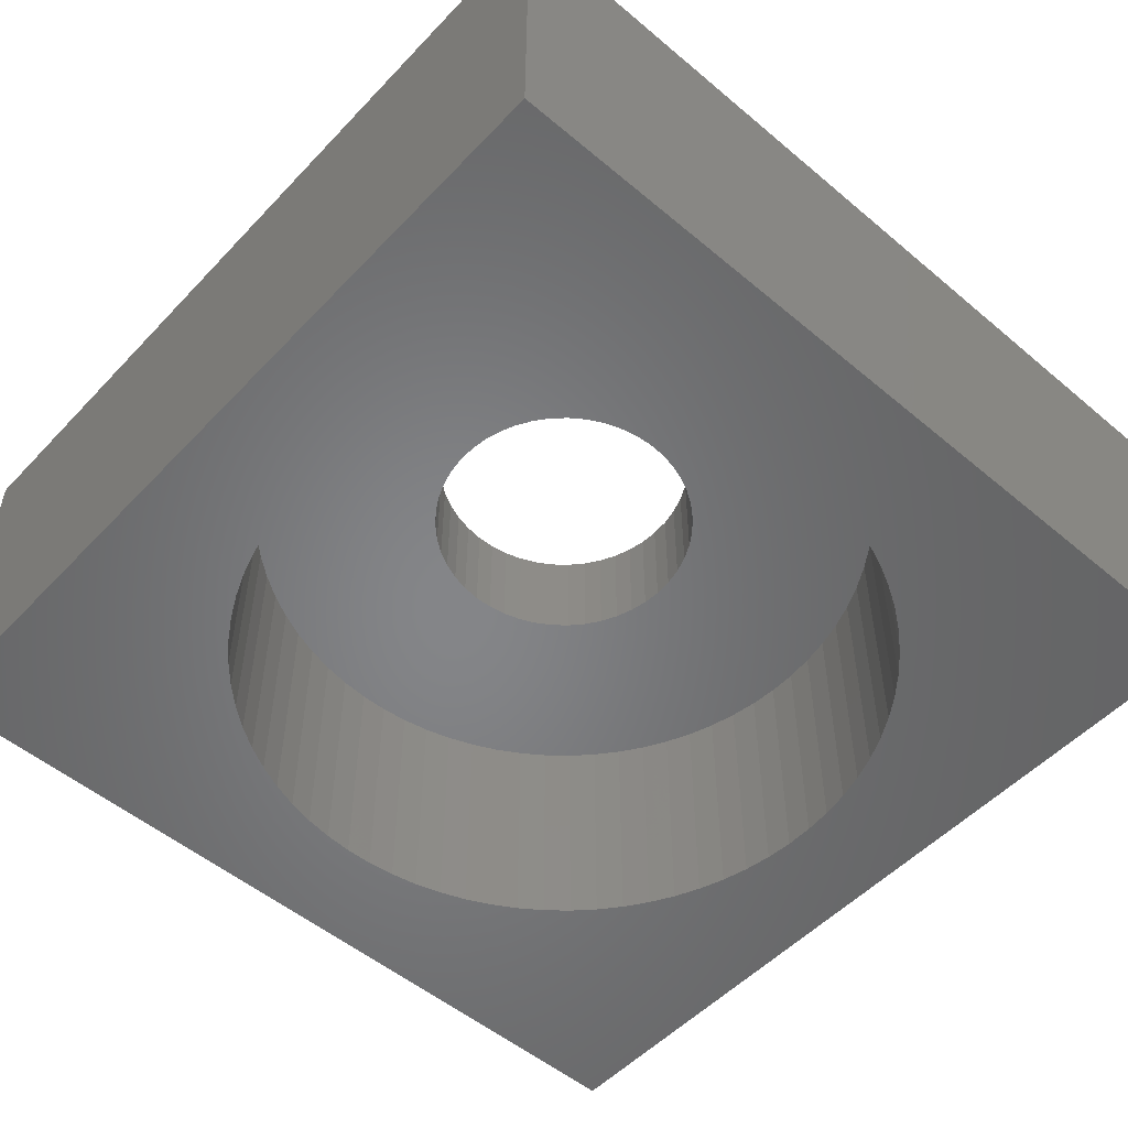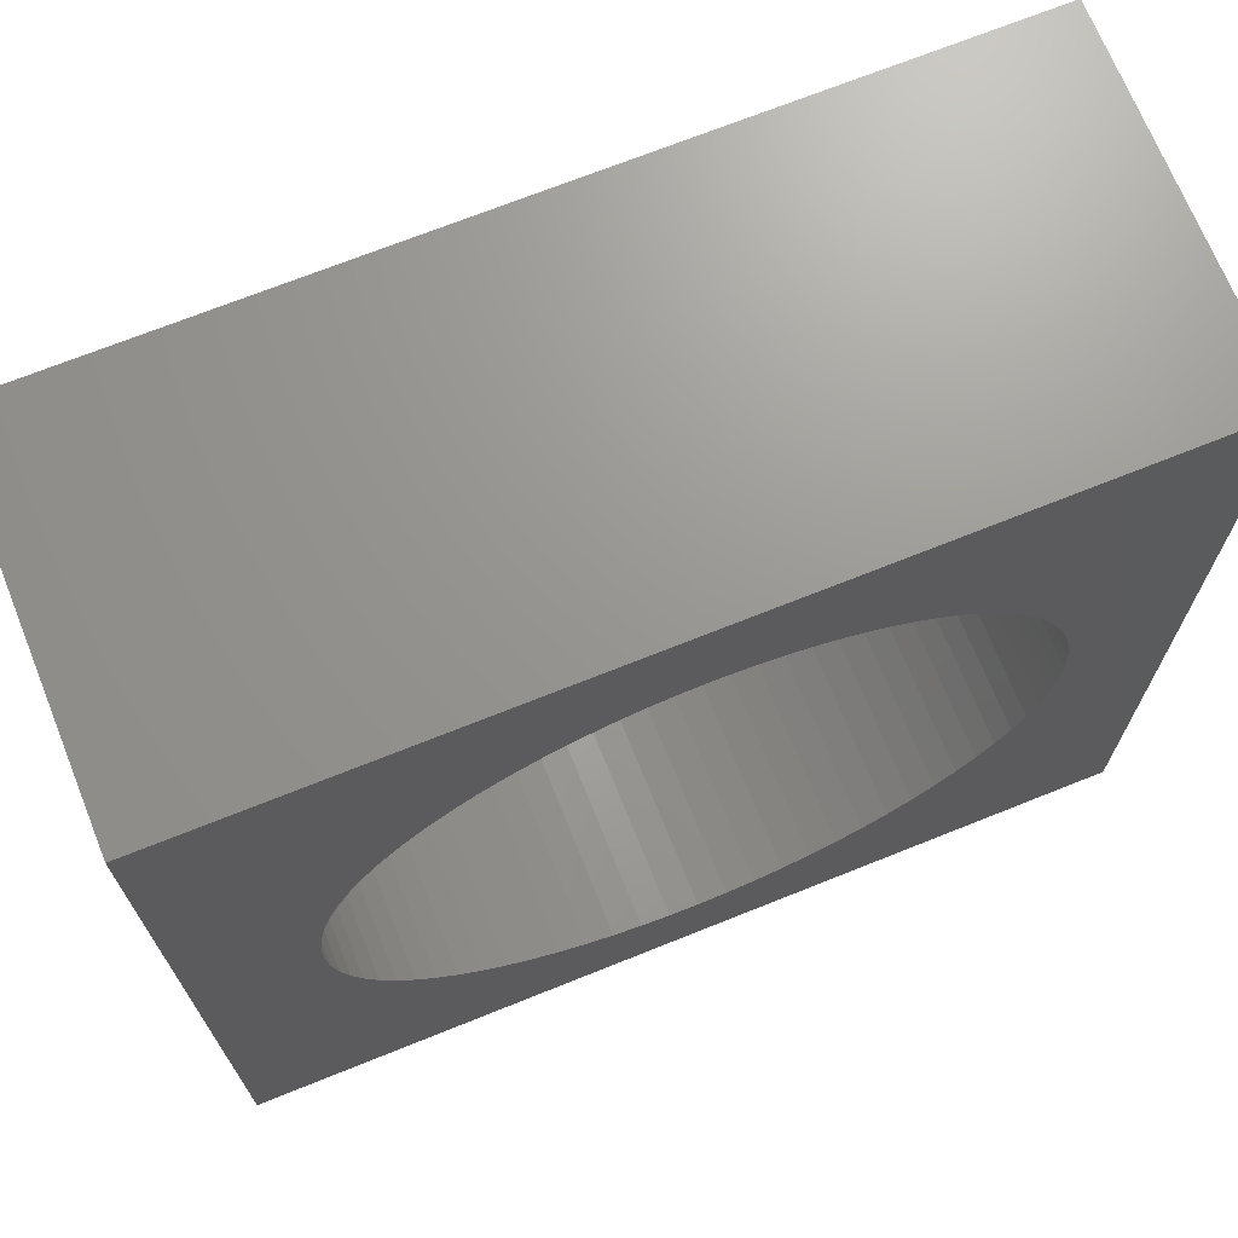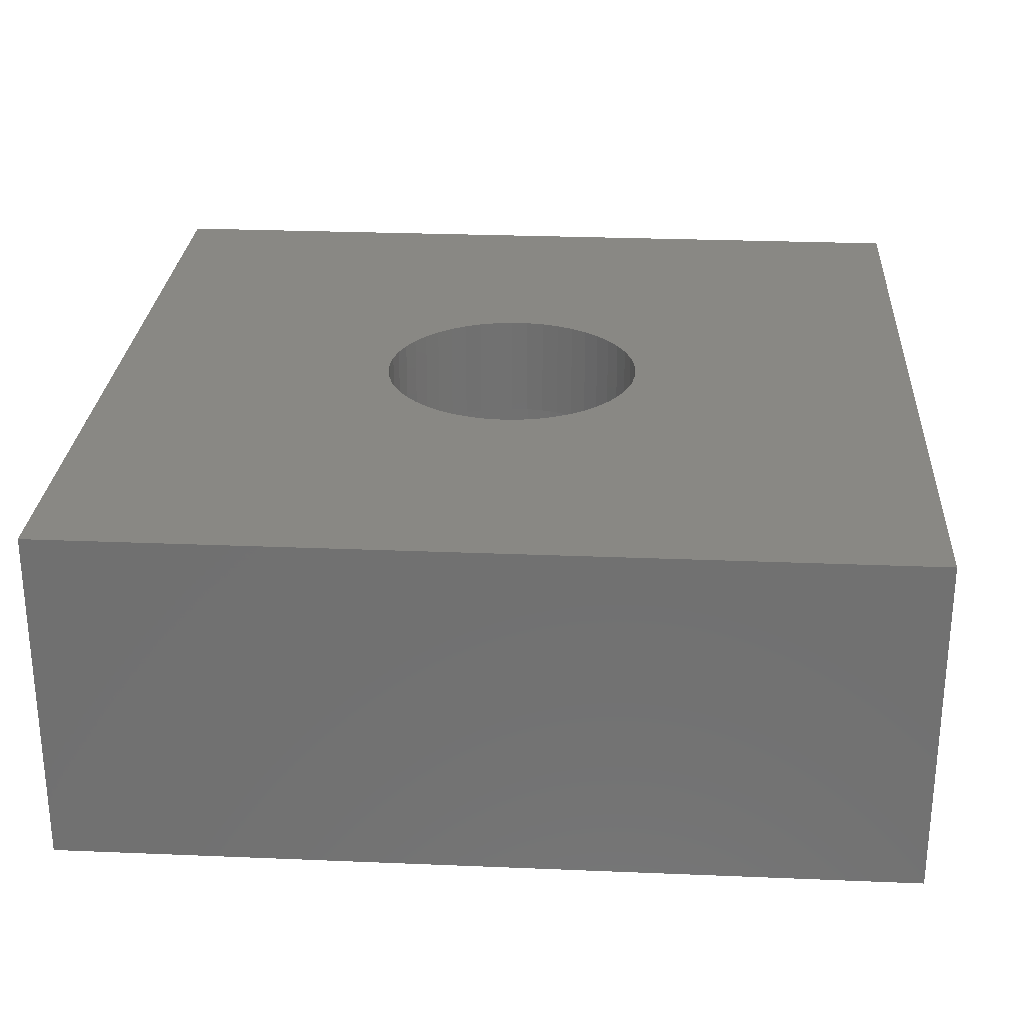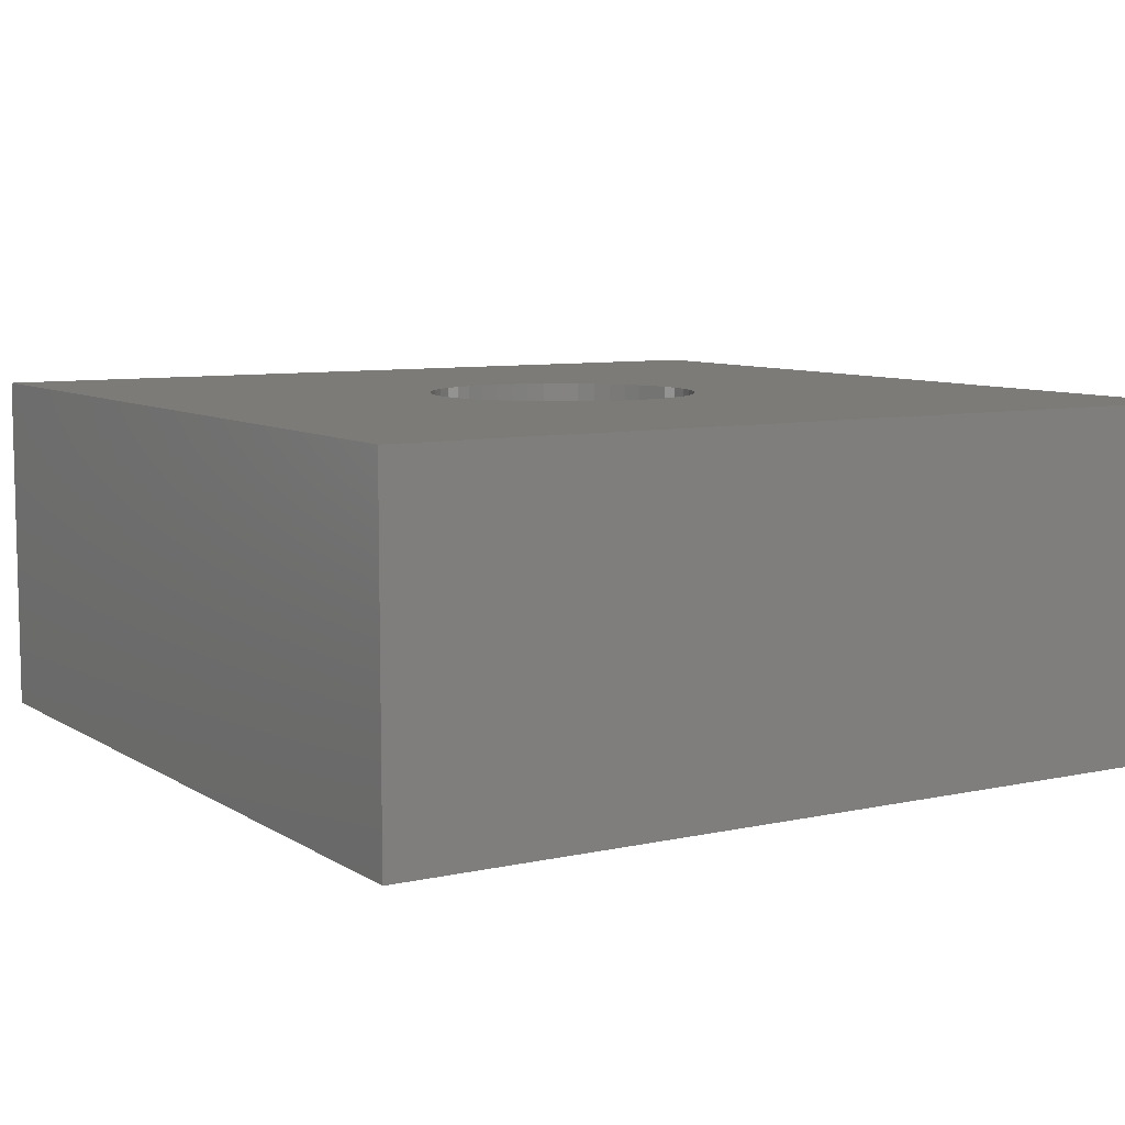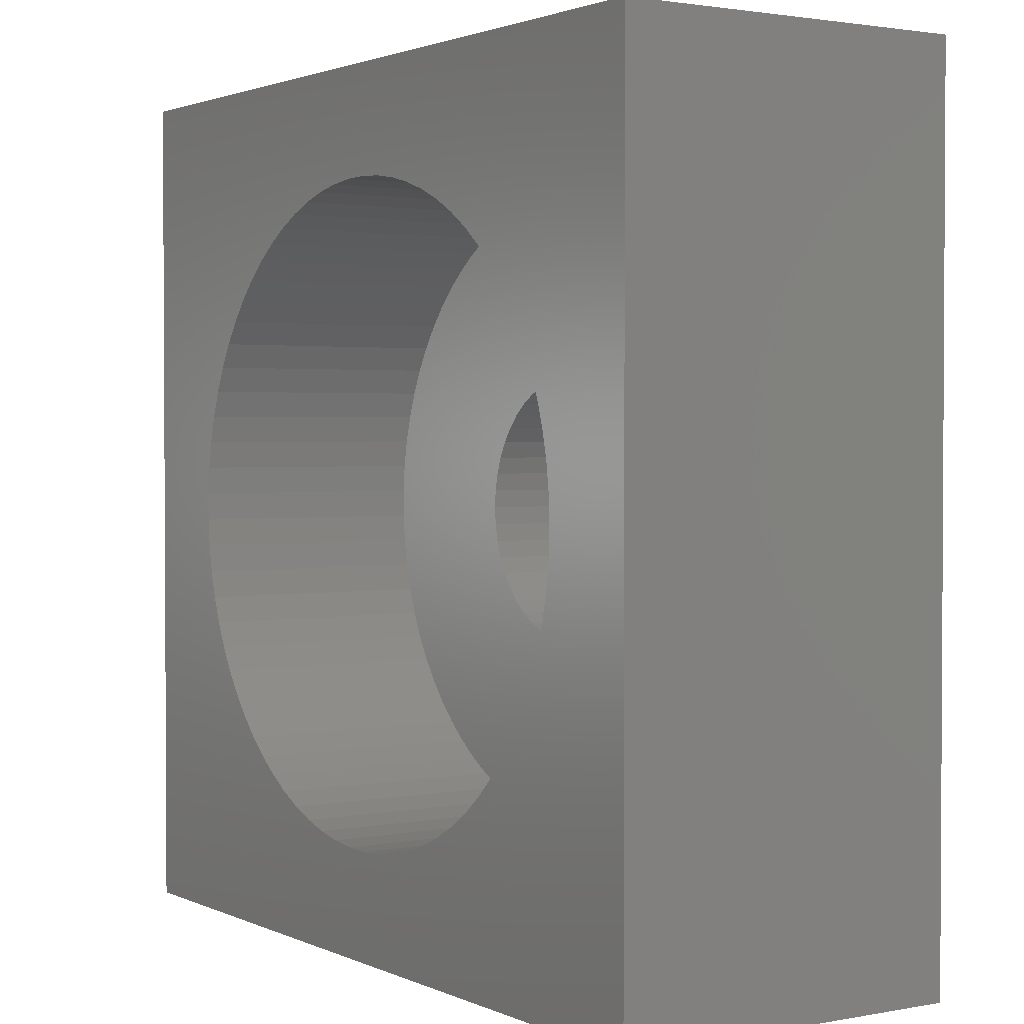
<metadata>
{"format":"stl","ext":"stl","renderer":"f3d","projection":"perspective","resolution":1024,"background":"white","views":[{"elev":-52.7,"azim":138.0,"up":"+Y"},{"elev":70.3,"azim":-21.9,"up":"+Z"},{"elev":26.8,"azim":-86.3,"up":"+Y"},{"elev":8.0,"azim":58.5,"up":"+Y"},{"elev":1.9,"azim":56.6,"up":"+Z"}]}
</metadata>
<code>
# stl→obj: 248 verts, 496 faces
v -168.2 108.6 -11.27
v -168.2 109.6 -11.27
v -168.2 108.6 -11.1
v -168.2 109.6 -11.43
v -168.2 108.6 -11.43
v -168.2 109.6 -11.59
v -168.2 108.6 -11.59
v -168.1 109.6 -11.74
v -168.1 108.6 -11.74
v -168 109.6 -11.87
v -168 108.6 -11.87
v -167.9 109.6 -12
v -167.9 108.6 -12
v -167.7 109.6 -12.11
v -167.7 108.6 -12.11
v -167.6 109.6 -12.2
v -167.6 108.6 -12.2
v -167.4 109.6 -12.27
v -167.4 108.6 -12.27
v -167.3 109.6 -12.32
v -167.3 108.6 -12.32
v -167.1 109.6 -12.34
v -167.1 108.6 -12.34
v -167 109.6 -12.35
v -167 108.6 -12.35
v -166.8 109.6 -12.33
v -166.8 108.6 -12.33
v -166.6 109.6 -12.29
v -166.6 108.6 -12.29
v -166.5 109.6 -12.23
v -166.5 108.6 -12.23
v -166.3 109.6 -12.15
v -166.3 108.6 -12.15
v -166.2 109.6 -12.05
v -166.2 108.6 -12.05
v -166.1 109.6 -11.94
v -166.1 108.6 -11.94
v -166 109.6 -11.81
v -166 108.6 -11.81
v -165.9 109.6 -11.66
v -165.9 108.6 -11.66
v -165.8 109.6 -11.51
v -165.8 108.6 -11.51
v -165.8 109.6 -11.35
v -165.8 108.6 -11.35
v -165.8 109.6 -11.18
v -165.8 108.6 -11.18
v -165.8 109.6 -11.02
v -165.8 108.6 -11.02
v -165.8 109.6 -10.85
v -165.8 108.6 -10.85
v -165.8 109.6 -10.69
v -165.8 108.6 -10.69
v -165.9 109.6 -10.54
v -165.9 108.6 -10.54
v -166 109.6 -10.39
v -166 108.6 -10.39
v -166.1 109.6 -10.26
v -166.1 108.6 -10.26
v -166.2 109.6 -10.14
v -166.2 108.6 -10.14
v -166.3 109.6 -10.05
v -166.3 108.6 -10.05
v -166.5 109.6 -9.965
v -166.5 108.6 -9.965
v -166.6 109.6 -9.905
v -166.6 108.6 -9.905
v -166.8 109.6 -9.867
v -166.8 108.6 -9.867
v -167 109.6 -9.85
v -167 108.6 -9.85
v -167.1 109.6 -9.856
v -167.1 108.6 -9.856
v -167.3 109.6 -9.883
v -167.3 108.6 -9.883
v -167.4 109.6 -9.933
v -167.4 108.6 -9.933
v -167.6 109.6 -10
v -167.6 108.6 -10
v -167.7 109.6 -10.09
v -167.7 108.6 -10.09
v -167.9 109.6 -10.2
v -167.9 108.6 -10.2
v -168 109.6 -10.32
v -168 108.6 -10.32
v -168.1 109.6 -10.46
v -168.1 108.6 -10.46
v -168.2 109.6 -10.61
v -168.2 108.6 -10.61
v -168.2 109.6 -10.77
v -168.2 108.6 -10.77
v -168.2 109.6 -10.93
v -168.2 108.6 -10.93
v -168.2 109.6 -11.1
v -164 106.4 -10.84
v -164 108.6 -11.1
v -164 106.4 -11.1
v -164 108.6 -10.84
v -164 106.4 -10.59
v -164 108.6 -10.59
v -164.1 106.4 -10.33
v -164.1 108.6 -10.33
v -164.2 106.4 -10.09
v -164.2 108.6 -10.09
v -164.3 106.4 -9.848
v -164.3 108.6 -9.848
v -164.4 106.4 -9.618
v -164.4 108.6 -9.618
v -164.5 106.4 -9.399
v -164.5 108.6 -9.399
v -164.7 106.4 -9.193
v -164.7 108.6 -9.193
v -164.9 106.4 -9.001
v -164.9 108.6 -9.001
v -165 106.4 -8.824
v -165 108.6 -8.824
v -165.2 106.4 -8.665
v -165.2 108.6 -8.665
v -165.5 106.4 -8.523
v -165.5 108.6 -8.523
v -165.7 106.4 -8.4
v -165.7 108.6 -8.4
v -165.9 106.4 -8.298
v -165.9 108.6 -8.298
v -166.2 106.4 -8.216
v -166.2 108.6 -8.216
v -166.4 106.4 -8.155
v -166.4 108.6 -8.155
v -166.7 106.4 -8.117
v -166.7 108.6 -8.117
v -166.9 106.4 -8.1
v -166.9 108.6 -8.1
v -167.2 106.4 -8.106
v -167.2 108.6 -8.106
v -167.5 106.4 -8.133
v -167.5 108.6 -8.133
v -167.7 106.4 -8.183
v -167.7 108.6 -8.183
v -168 106.4 -8.254
v -168 108.6 -8.254
v -168.2 106.4 -8.347
v -168.2 108.6 -8.347
v -168.4 106.4 -8.459
v -168.4 108.6 -8.459
v -168.6 106.4 -8.591
v -168.6 108.6 -8.591
v -168.9 106.4 -8.742
v -168.9 108.6 -8.742
v -169.1 106.4 -8.911
v -169.1 108.6 -8.911
v -169.2 106.4 -9.095
v -169.2 108.6 -9.095
v -169.4 106.4 -9.294
v -169.4 108.6 -9.294
v -169.5 106.4 -9.507
v -169.5 108.6 -9.507
v -169.7 106.4 -9.732
v -169.7 108.6 -9.732
v -169.8 106.4 -9.966
v -169.8 108.6 -9.966
v -169.9 106.4 -10.21
v -169.9 108.6 -10.21
v -169.9 106.4 -10.46
v -169.9 108.6 -10.46
v -170 106.4 -10.71
v -170 108.6 -10.71
v -170 106.4 -10.97
v -170 108.6 -10.97
v -170 106.4 -11.23
v -170 108.6 -11.23
v -170 106.4 -11.49
v -170 108.6 -11.49
v -169.9 106.4 -11.74
v -169.9 108.6 -11.74
v -169.9 106.4 -11.99
v -169.9 108.6 -11.99
v -169.8 106.4 -12.23
v -169.8 108.6 -12.23
v -169.7 106.4 -12.47
v -169.7 108.6 -12.47
v -169.5 106.4 -12.69
v -169.5 108.6 -12.69
v -169.4 106.4 -12.9
v -169.4 108.6 -12.9
v -169.2 106.4 -13.1
v -169.2 108.6 -13.1
v -169.1 106.4 -13.29
v -169.1 108.6 -13.29
v -168.9 106.4 -13.46
v -168.9 108.6 -13.46
v -168.6 106.4 -13.61
v -168.6 108.6 -13.61
v -168.4 106.4 -13.74
v -168.4 108.6 -13.74
v -168.2 106.4 -13.85
v -168.2 108.6 -13.85
v -168 106.4 -13.94
v -168 108.6 -13.94
v -167.7 106.4 -14.02
v -167.7 108.6 -14.02
v -167.5 106.4 -14.07
v -167.5 108.6 -14.07
v -167.2 106.4 -14.09
v -167.2 108.6 -14.09
v -166.9 106.4 -14.1
v -166.9 108.6 -14.1
v -166.7 106.4 -14.08
v -166.7 108.6 -14.08
v -166.4 106.4 -14.04
v -166.4 108.6 -14.04
v -166.2 106.4 -13.98
v -166.2 108.6 -13.98
v -165.9 106.4 -13.9
v -165.9 108.6 -13.9
v -165.7 106.4 -13.8
v -165.7 108.6 -13.8
v -165.5 106.4 -13.68
v -165.5 108.6 -13.68
v -165.2 106.4 -13.53
v -165.2 108.6 -13.53
v -165 106.4 -13.37
v -165 108.6 -13.37
v -164.9 106.4 -13.2
v -164.9 108.6 -13.2
v -164.7 106.4 -13.01
v -164.7 108.6 -13.01
v -164.5 106.4 -12.8
v -164.5 108.6 -12.8
v -164.4 106.4 -12.58
v -164.4 108.6 -12.58
v -164.3 106.4 -12.35
v -164.3 108.6 -12.35
v -164.2 106.4 -12.11
v -164.2 108.6 -12.11
v -164.1 106.4 -11.87
v -164.1 108.6 -11.87
v -164 106.4 -11.61
v -164 108.6 -11.61
v -164 106.4 -11.36
v -164 108.6 -11.36
v -163 106.4 -15.1
v -171 106.4 -15.1
v -171 106.4 -7.099
v -163 106.4 -7.099
v -171 109.6 -7.099
v -163 109.6 -7.099
v -163 109.6 -15.1
v -171 109.6 -15.1
f 1 2 3
f 1 4 2
f 1 5 4
f 4 5 6
f 6 5 7
f 8 7 9
f 10 9 11
f 12 11 13
f 14 13 15
f 16 15 17
f 18 17 19
f 20 19 21
f 22 21 23
f 24 23 25
f 26 25 27
f 28 27 29
f 30 29 31
f 32 31 33
f 34 33 35
f 36 35 37
f 38 37 39
f 40 39 41
f 42 41 43
f 44 43 45
f 46 45 47
f 48 47 49
f 50 49 51
f 52 51 53
f 54 53 55
f 56 55 57
f 58 57 59
f 60 59 61
f 62 61 63
f 64 63 65
f 66 65 67
f 68 67 69
f 70 69 71
f 72 71 73
f 74 73 75
f 76 75 77
f 78 77 79
f 80 79 81
f 82 81 83
f 84 83 85
f 86 85 87
f 88 87 89
f 90 89 91
f 92 91 93
f 94 93 3
f 2 94 3
f 6 7 8
f 8 9 10
f 10 11 12
f 12 13 14
f 14 15 16
f 16 17 18
f 18 19 20
f 20 21 22
f 22 23 24
f 24 25 26
f 26 27 28
f 28 29 30
f 30 31 32
f 32 33 34
f 34 35 36
f 36 37 38
f 38 39 40
f 40 41 42
f 42 43 44
f 44 45 46
f 46 47 48
f 48 49 50
f 50 51 52
f 52 53 54
f 54 55 56
f 56 57 58
f 58 59 60
f 60 61 62
f 62 63 64
f 64 65 66
f 66 67 68
f 68 69 70
f 70 71 72
f 72 73 74
f 74 75 76
f 76 77 78
f 78 79 80
f 80 81 82
f 82 83 84
f 84 85 86
f 86 87 88
f 88 89 90
f 90 91 92
f 92 93 94
f 95 96 97
f 95 98 96
f 95 99 98
f 98 99 100
f 100 99 101
f 102 101 103
f 104 103 105
f 106 105 107
f 108 107 109
f 110 109 111
f 112 111 113
f 114 113 115
f 116 115 117
f 118 117 119
f 120 119 121
f 122 121 123
f 124 123 125
f 126 125 127
f 128 127 129
f 130 129 131
f 132 131 133
f 134 133 135
f 136 135 137
f 138 137 139
f 140 139 141
f 142 141 143
f 144 143 145
f 146 145 147
f 148 147 149
f 150 149 151
f 152 151 153
f 154 153 155
f 156 155 157
f 158 157 159
f 160 159 161
f 162 161 163
f 164 163 165
f 166 165 167
f 168 167 169
f 170 169 171
f 172 171 173
f 174 173 175
f 176 175 177
f 178 177 179
f 180 179 181
f 182 181 183
f 184 183 185
f 186 185 187
f 188 187 189
f 190 189 191
f 192 191 193
f 194 193 195
f 196 195 197
f 198 197 199
f 200 199 201
f 202 201 203
f 204 203 205
f 206 205 207
f 208 207 209
f 210 209 211
f 212 211 213
f 214 213 215
f 216 215 217
f 218 217 219
f 220 219 221
f 222 221 223
f 224 223 225
f 226 225 227
f 228 227 229
f 230 229 231
f 232 231 233
f 234 233 235
f 236 235 237
f 238 237 239
f 240 239 97
f 96 240 97
f 100 101 102
f 102 103 104
f 104 105 106
f 106 107 108
f 108 109 110
f 110 111 112
f 112 113 114
f 114 115 116
f 116 117 118
f 118 119 120
f 120 121 122
f 122 123 124
f 124 125 126
f 126 127 128
f 128 129 130
f 130 131 132
f 132 133 134
f 134 135 136
f 136 137 138
f 138 139 140
f 140 141 142
f 142 143 144
f 144 145 146
f 146 147 148
f 148 149 150
f 150 151 152
f 152 153 154
f 154 155 156
f 156 157 158
f 158 159 160
f 160 161 162
f 162 163 164
f 164 165 166
f 166 167 168
f 168 169 170
f 170 171 172
f 172 173 174
f 174 175 176
f 176 177 178
f 178 179 180
f 180 181 182
f 182 183 184
f 184 185 186
f 186 187 188
f 188 189 190
f 190 191 192
f 192 193 194
f 194 195 196
f 196 197 198
f 198 199 200
f 200 201 202
f 202 203 204
f 204 205 206
f 206 207 208
f 208 209 210
f 210 211 212
f 212 213 214
f 214 215 216
f 216 217 218
f 218 219 220
f 220 221 222
f 222 223 224
f 224 225 226
f 226 227 228
f 228 229 230
f 230 231 232
f 232 233 234
f 234 235 236
f 236 237 238
f 238 239 240
f 93 168 3
f 93 166 168
f 93 164 166
f 93 91 164
f 164 91 162
f 162 91 89
f 160 89 158
f 160 162 89
f 89 87 158
f 158 87 156
f 156 87 85
f 154 85 152
f 154 156 85
f 85 83 152
f 152 83 150
f 150 83 148
f 148 83 81
f 146 81 79
f 144 79 142
f 144 146 79
f 148 81 146
f 79 77 142
f 142 77 140
f 140 77 75
f 138 75 136
f 138 140 75
f 75 73 136
f 136 73 134
f 134 73 71
f 132 71 130
f 132 134 71
f 71 69 130
f 130 69 128
f 128 69 67
f 126 67 124
f 126 128 67
f 67 65 124
f 124 65 122
f 122 65 120
f 120 65 63
f 118 63 61
f 116 61 114
f 116 118 61
f 120 63 118
f 61 59 114
f 114 59 112
f 112 59 57
f 110 57 108
f 110 112 57
f 57 55 108
f 108 55 106
f 106 55 53
f 104 53 102
f 104 106 53
f 53 51 102
f 102 51 100
f 100 51 49
f 98 49 96
f 98 100 49
f 49 47 96
f 96 47 240
f 240 47 238
f 238 47 45
f 236 45 43
f 234 43 232
f 234 236 43
f 238 45 236
f 43 41 232
f 232 41 230
f 230 41 39
f 228 39 226
f 228 230 39
f 39 37 226
f 226 37 224
f 224 37 35
f 222 35 220
f 222 224 35
f 35 33 220
f 220 33 218
f 218 33 31
f 216 31 214
f 216 218 31
f 31 29 214
f 214 29 212
f 212 29 210
f 210 29 27
f 208 27 25
f 206 25 204
f 206 208 25
f 210 27 208
f 25 23 204
f 204 23 202
f 202 23 21
f 200 21 198
f 200 202 21
f 21 19 198
f 198 19 196
f 196 19 17
f 194 17 192
f 194 196 17
f 17 15 192
f 192 15 190
f 190 15 13
f 188 13 186
f 188 190 13
f 13 11 186
f 186 11 184
f 184 11 182
f 182 11 9
f 180 9 7
f 178 7 176
f 178 180 7
f 182 9 180
f 7 5 176
f 176 5 174
f 174 5 1
f 172 1 170
f 172 174 1
f 1 3 170
f 170 3 168
f 239 241 97
f 239 237 241
f 241 237 235
f 233 241 235
f 233 231 241
f 241 231 229
f 227 241 229
f 227 225 241
f 241 225 223
f 221 241 223
f 221 219 241
f 241 219 217
f 215 241 217
f 215 213 241
f 241 213 211
f 209 241 211
f 209 207 241
f 241 207 205
f 242 205 203
f 201 242 203
f 201 199 242
f 242 199 197
f 195 242 197
f 195 193 242
f 242 193 191
f 189 242 191
f 189 187 242
f 242 187 185
f 183 242 185
f 183 181 242
f 242 181 179
f 177 242 179
f 177 175 242
f 242 175 173
f 171 242 173
f 171 169 242
f 242 169 243
f 243 169 167
f 165 243 167
f 165 163 243
f 243 163 161
f 159 243 161
f 159 157 243
f 243 157 155
f 153 243 155
f 153 151 243
f 243 151 149
f 147 243 149
f 147 145 243
f 243 145 143
f 141 243 143
f 141 139 243
f 243 139 137
f 135 243 137
f 135 133 243
f 243 133 131
f 244 131 129
f 127 244 129
f 127 125 244
f 244 125 123
f 121 244 123
f 121 119 244
f 244 119 117
f 115 244 117
f 115 113 244
f 244 113 111
f 109 244 111
f 109 107 244
f 244 107 105
f 103 244 105
f 103 101 244
f 244 101 99
f 95 244 99
f 95 97 244
f 244 97 241
f 241 205 242
f 243 131 244
f 243 244 245
f 245 244 246
f 244 241 246
f 246 241 247
f 242 243 248
f 248 243 245
f 2 248 94
f 2 4 248
f 248 4 6
f 8 248 6
f 8 10 248
f 248 10 12
f 14 248 12
f 14 16 248
f 248 16 18
f 20 248 18
f 20 22 248
f 248 22 24
f 247 24 26
f 28 247 26
f 28 30 247
f 247 30 32
f 34 247 32
f 34 36 247
f 247 36 38
f 40 247 38
f 40 42 247
f 247 42 44
f 46 247 44
f 46 246 247
f 46 48 246
f 246 48 50
f 52 246 50
f 52 54 246
f 246 54 56
f 58 246 56
f 58 60 246
f 246 60 62
f 64 246 62
f 64 66 246
f 246 66 68
f 70 246 68
f 70 245 246
f 70 72 245
f 245 72 74
f 76 245 74
f 76 78 245
f 245 78 80
f 82 245 80
f 82 84 245
f 245 84 86
f 88 245 86
f 88 90 245
f 245 90 92
f 94 245 92
f 94 248 245
f 248 24 247
f 241 242 247
f 247 242 248

</code>
